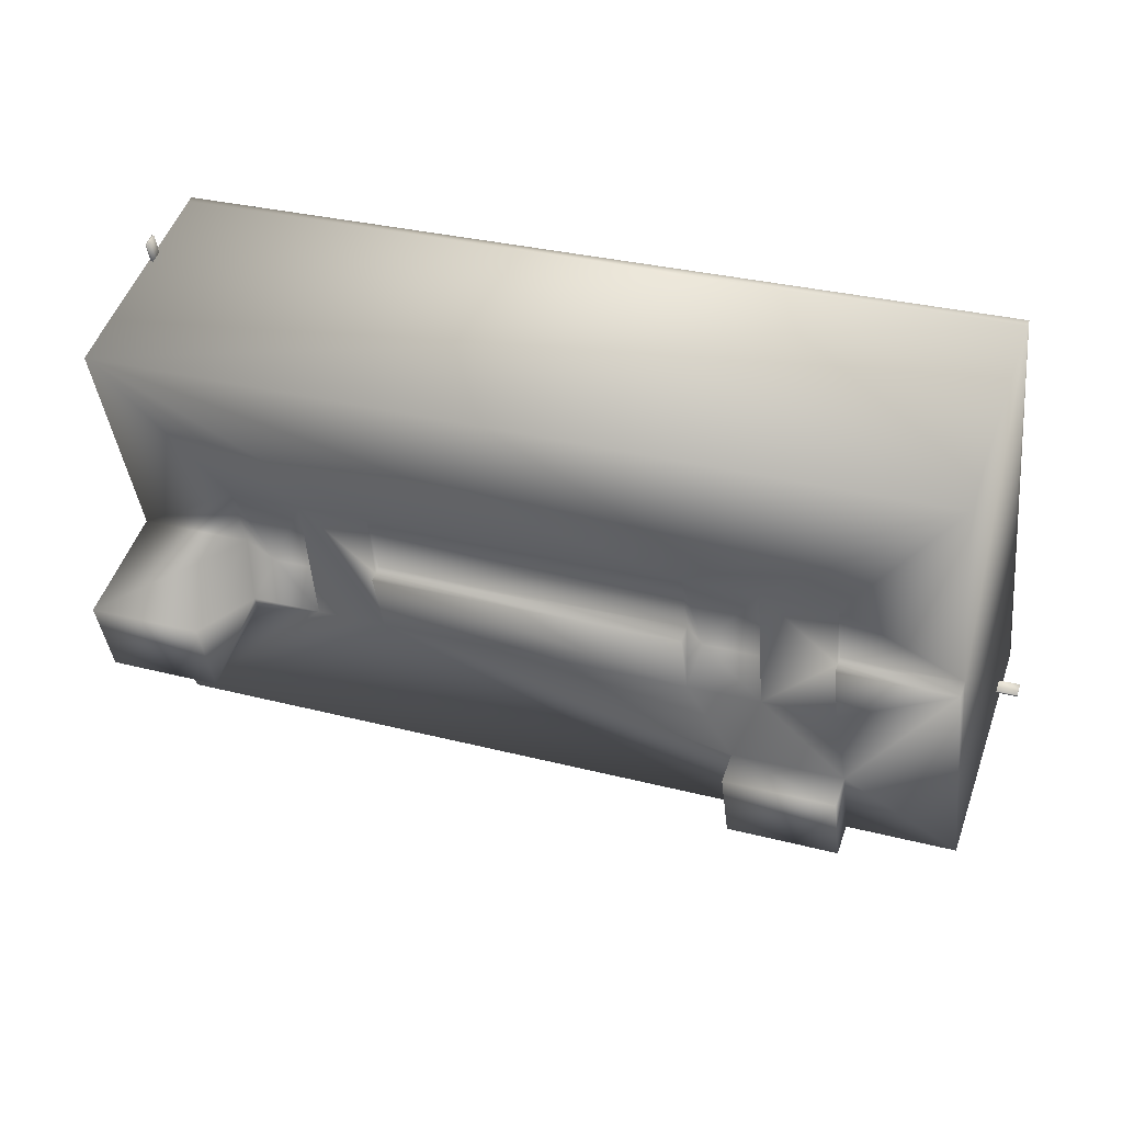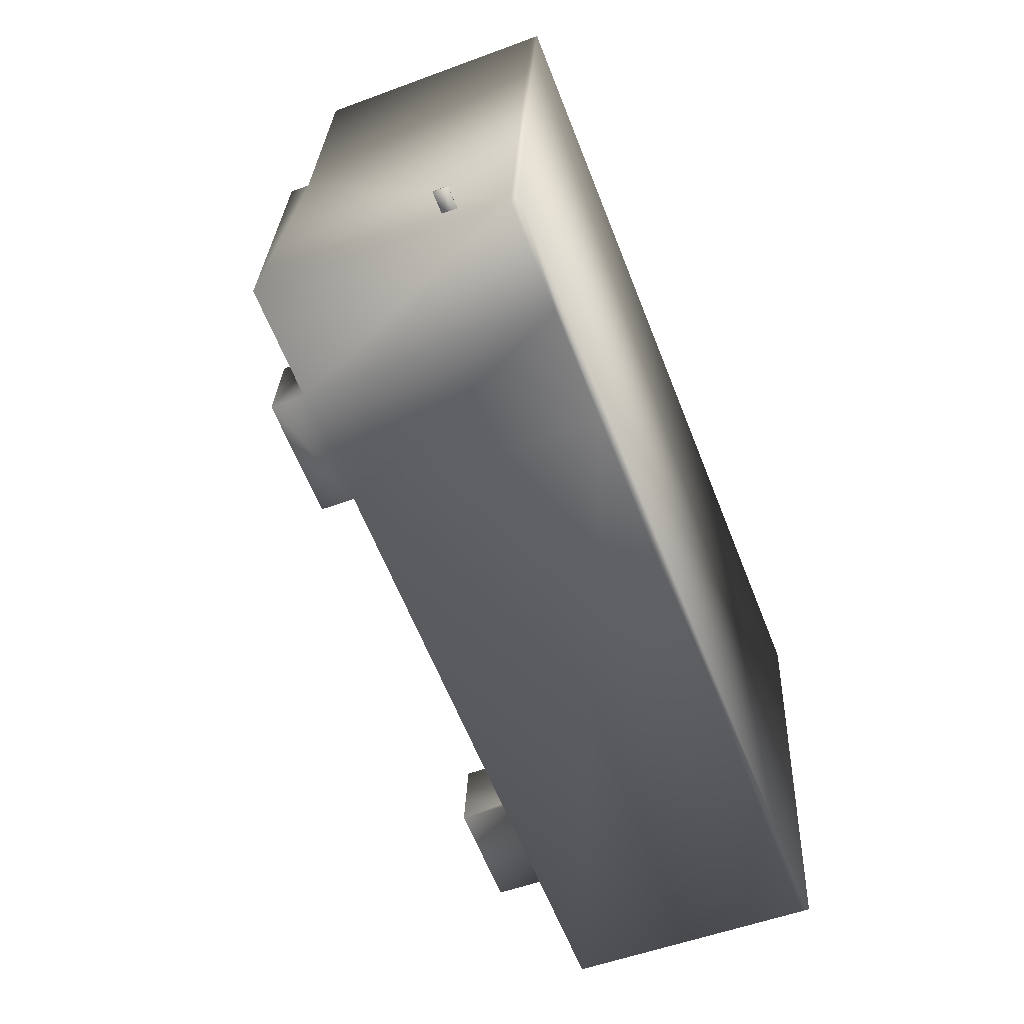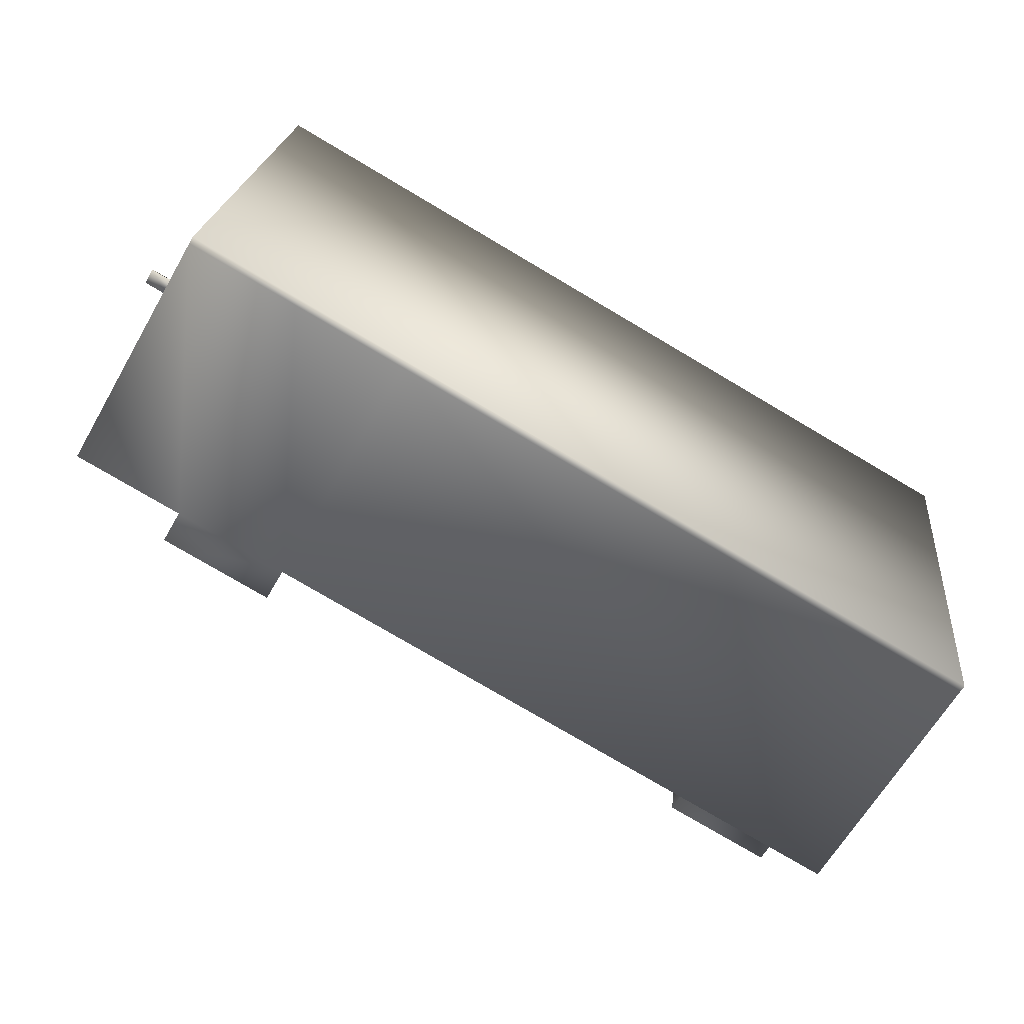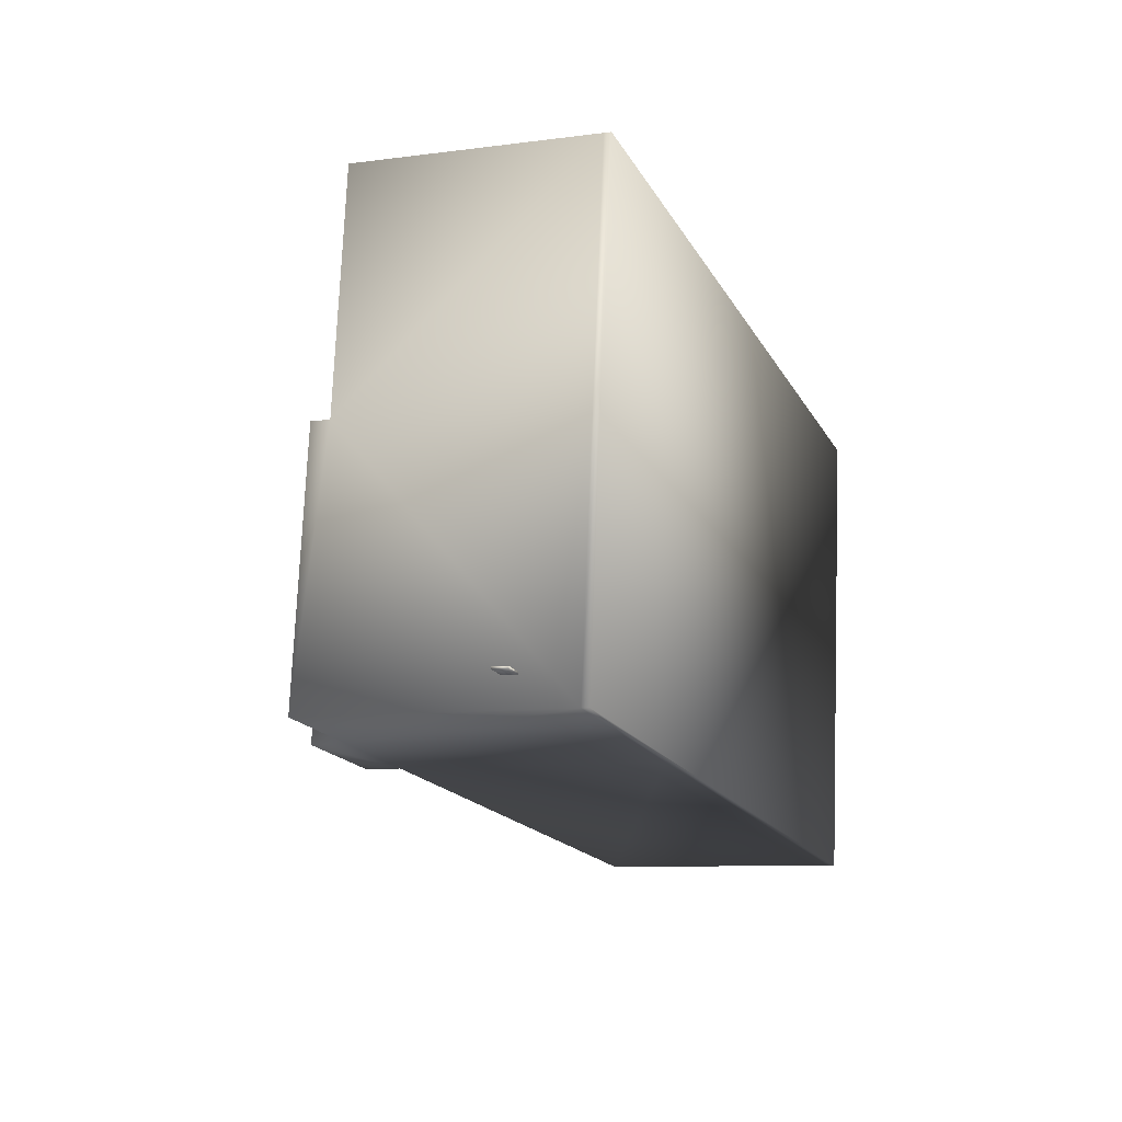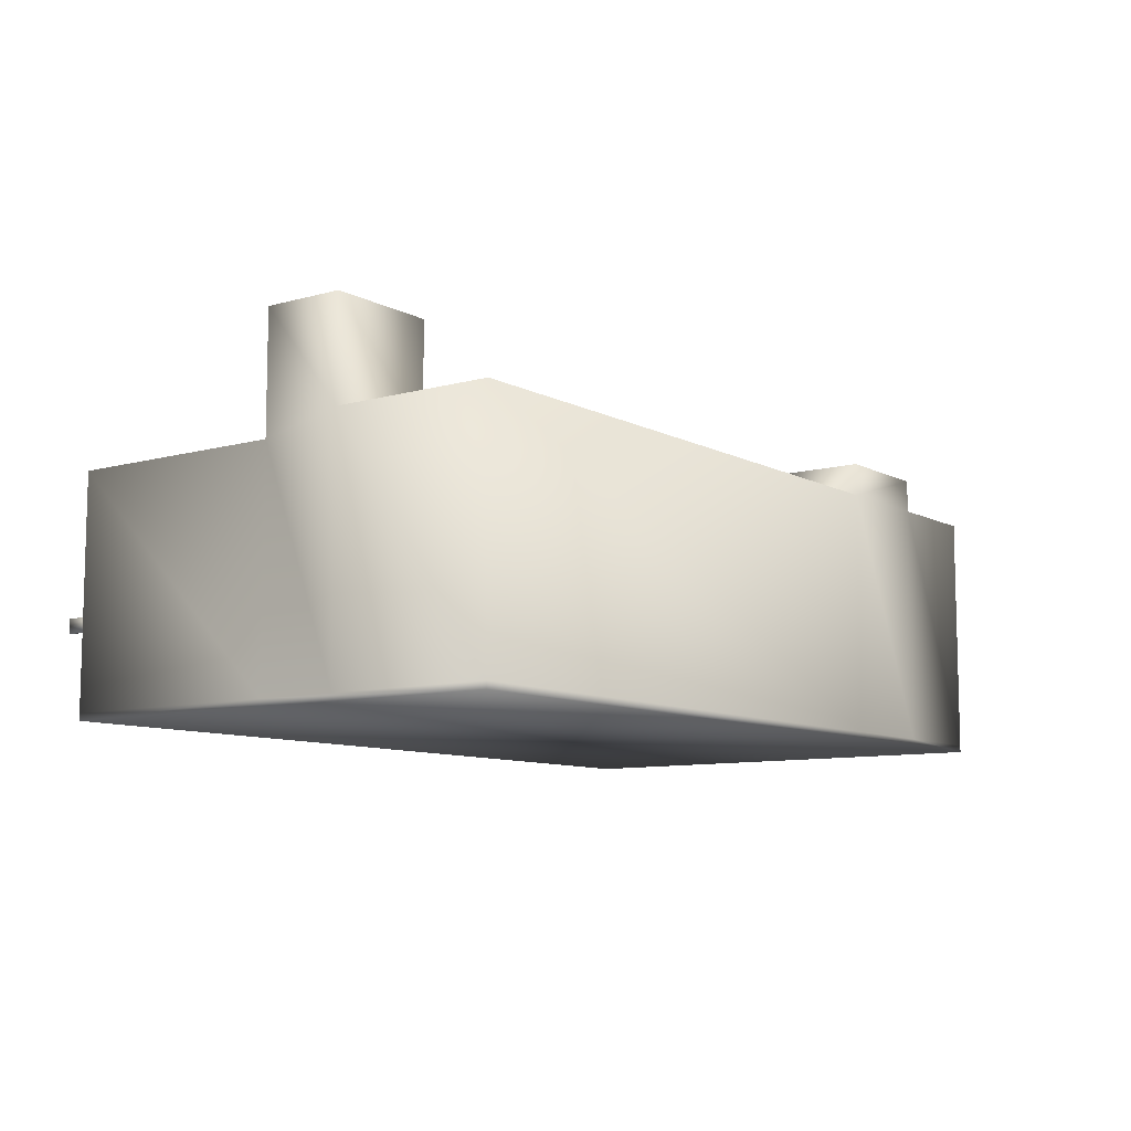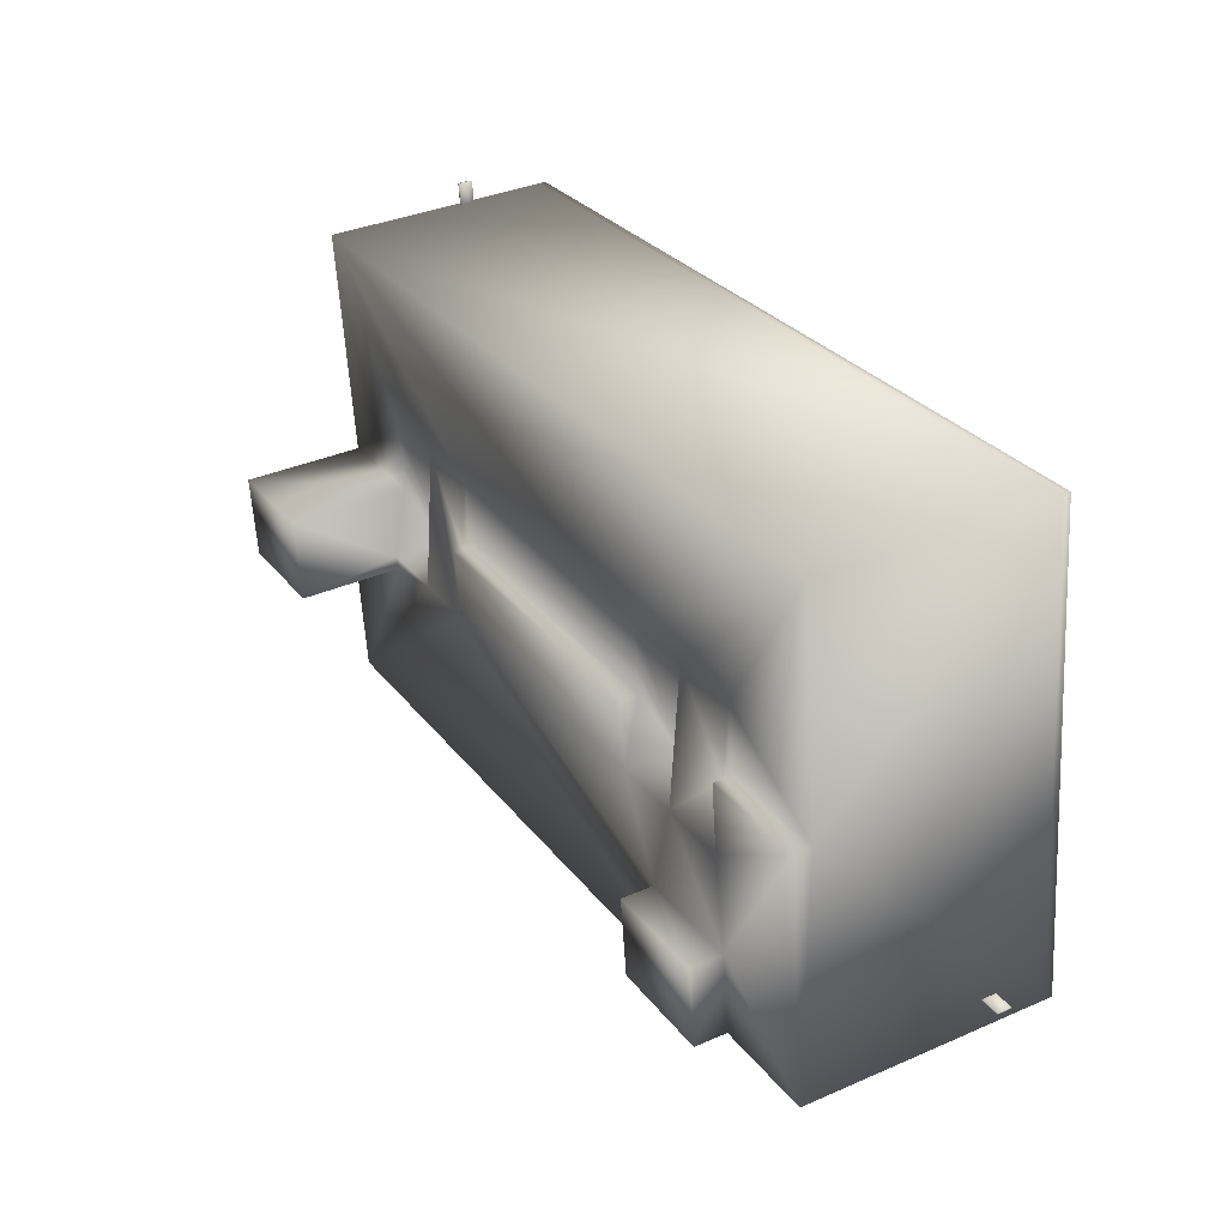
<metadata>
{"format":"obj","ext":"obj","renderer":"f3d","projection":"perspective","resolution":1024,"background":"white","views":[{"elev":51.3,"azim":19.2,"up":"+Y"},{"elev":-53.9,"azim":111.5,"up":"+Y"},{"elev":-63.7,"azim":150.2,"up":"+Y"},{"elev":-8.9,"azim":109.5,"up":"+Y"},{"elev":-9.2,"azim":-46.6,"up":"+Z"},{"elev":36.1,"azim":60.5,"up":"+Y"}]}
</metadata>
<code>
o polygon.849
v -611.9 821.7 20.51
v -611.9 821.7 19.51
v -611.9 821.5 19.51
v -611.9 821.5 20.51
v -675.5 847 21.14
v -675.3 847 22.14
v -675.3 845.5 21.14
v -675.3 847 21.14
v -675.1 845.5 21.14
v -675.3 845.5 22.14
v -675.1 845.5 22.14
v -666.2 835.3 31.8
v -660 826.3 29.35
v -664.9 824.7 40.21
v -629 839.8 31.8
v -622.8 830.9 33.06
v -623.3 835.7 32.42
v -634.2 839.2 31.8
v -656.1 836.5 31.8
v -655 826.9 33.06
v -621.6 824.2 33.06
v -615.3 836.7 33.06
v -620.9 818.5 35.35
v -629.5 823.2 35.35
v -617.2 852.6 15.87
v -675.5 845.5 31.8
v -617.2 852.6 31.8
v -664.9 824.7 33.06
v -672.8 823.8 33.06
v -665 825.7 33.06
v -665 825.7 29.35
v -665.6 830.5 31.8
v -655.6 831.7 32.42
v -671.4 812.3 15.37
v -613.2 819.4 15.87
v -620.9 818.5 15.87
v -655.6 831.7 33.06
v -660 826.3 33.06
v -620.9 818.5 33.06
v -627.9 830.3 33.06
v -623.3 835.7 31.8
v -615.3 836.7 31.8
v -613.4 821.5 20.51
v -672.8 823.8 15.87
v -671.4 812.3 33.06
v -628.8 817.5 15.87
v -613.2 819.4 15.37
v -613.4 821.4 19.51
v -675.5 847 22.14
v -672.8 823.8 40.21
v -661.1 835.9 31.8
v -628.8 817.5 33.06
v -613.2 819.4 33.06
v -623.3 835.7 33.06
v -633 829.6 29.35
v -655.6 831.7 31.8
v -633.6 834.4 31.8
v -665.6 830.5 40.21
v -675.5 845.5 15.37
v -617.2 852.6 15.37
v -621.6 824.2 35.35
v -629.5 823.2 33.06
v -627.9 830.3 29.35
v -633 829.6 33.06
v -633.6 834.4 33.06
v -623.9 840.4 31.8
v -613.4 821.5 19.51
v -613.4 821.4 20.51
v -675.5 845.5 15.87
v -673.5 829.5 31.8
v -673.5 829.5 15.87
v -673.5 829.5 40.21
v -671.4 812.3 15.87
v -628.8 817.5 35.35
f 67 1 2
f 2 4 3
f 3 68 48
f 67 2 3
f 4 43 68
f 49 7 10
f 5 6 8
f 11 8 6
f 7 8 9
f 6 10 11
f 14 58 72
f 33 19 51
f 21 22 16
f 23 24 74
f 26 19 18
f 25 26 27
f 10 9 11
f 28 50 29
f 17 54 22
f 31 38 13
f 30 31 32
f 72 32 70
f 33 37 65
f 29 73 45
f 34 73 44
f 25 59 69
f 35 60 25
f 47 35 36
f 39 35 53
f 21 23 39
f 62 61 21
f 52 24 62
f 55 40 63
f 57 64 55
f 35 25 42
f 48 43 67
f 71 26 69
f 70 71 44
f 46 45 73
f 52 46 36
f 11 7 10
f 67 68 48
f 59 47 34
f 67 43 1
f 2 1 4
f 3 4 68
f 48 67 3
f 4 1 43
f 49 5 7
f 5 49 6
f 11 9 8
f 7 5 8
f 6 49 10
f 31 51 12
f 51 31 13
f 50 14 72
f 40 17 15
f 17 40 16
f 55 15 18
f 20 33 51
f 20 51 38
f 45 52 20
f 52 62 20
f 28 29 45
f 38 30 28
f 65 37 64
f 37 20 64
f 20 38 45
f 38 28 45
f 21 39 53
f 62 21 40
f 20 62 64
f 64 62 40
f 21 53 22
f 22 54 16
f 16 40 21
f 23 61 24
f 15 17 66
f 15 55 63
f 70 32 12
f 26 70 12
f 41 42 66
f 42 27 66
f 18 15 27
f 15 66 27
f 27 26 18
f 26 12 51
f 26 51 19
f 56 57 19
f 57 18 19
f 25 69 26
f 10 7 9
f 28 14 50
f 17 16 54
f 22 42 17
f 42 41 17
f 31 30 38
f 58 14 30
f 14 28 30
f 31 12 32
f 32 58 30
f 72 58 32
f 65 57 33
f 57 56 33
f 29 44 73
f 44 71 34
f 71 69 59
f 34 71 59
f 25 60 59
f 35 47 60
f 36 46 47
f 46 73 34
f 47 46 34
f 19 33 56
f 33 20 37
f 51 13 38
f 39 36 35
f 21 61 23
f 62 24 61
f 52 74 24
f 15 63 40
f 55 64 40
f 57 65 64
f 55 18 57
f 41 66 17
f 25 27 42
f 42 22 53
f 53 35 42
f 48 68 43
f 71 70 26
f 44 29 70
f 29 50 72
f 70 29 72
f 46 52 45
f 36 39 52
f 39 23 52
f 23 74 52
f 11 9 7
f 67 43 68
f 59 60 47

</code>
